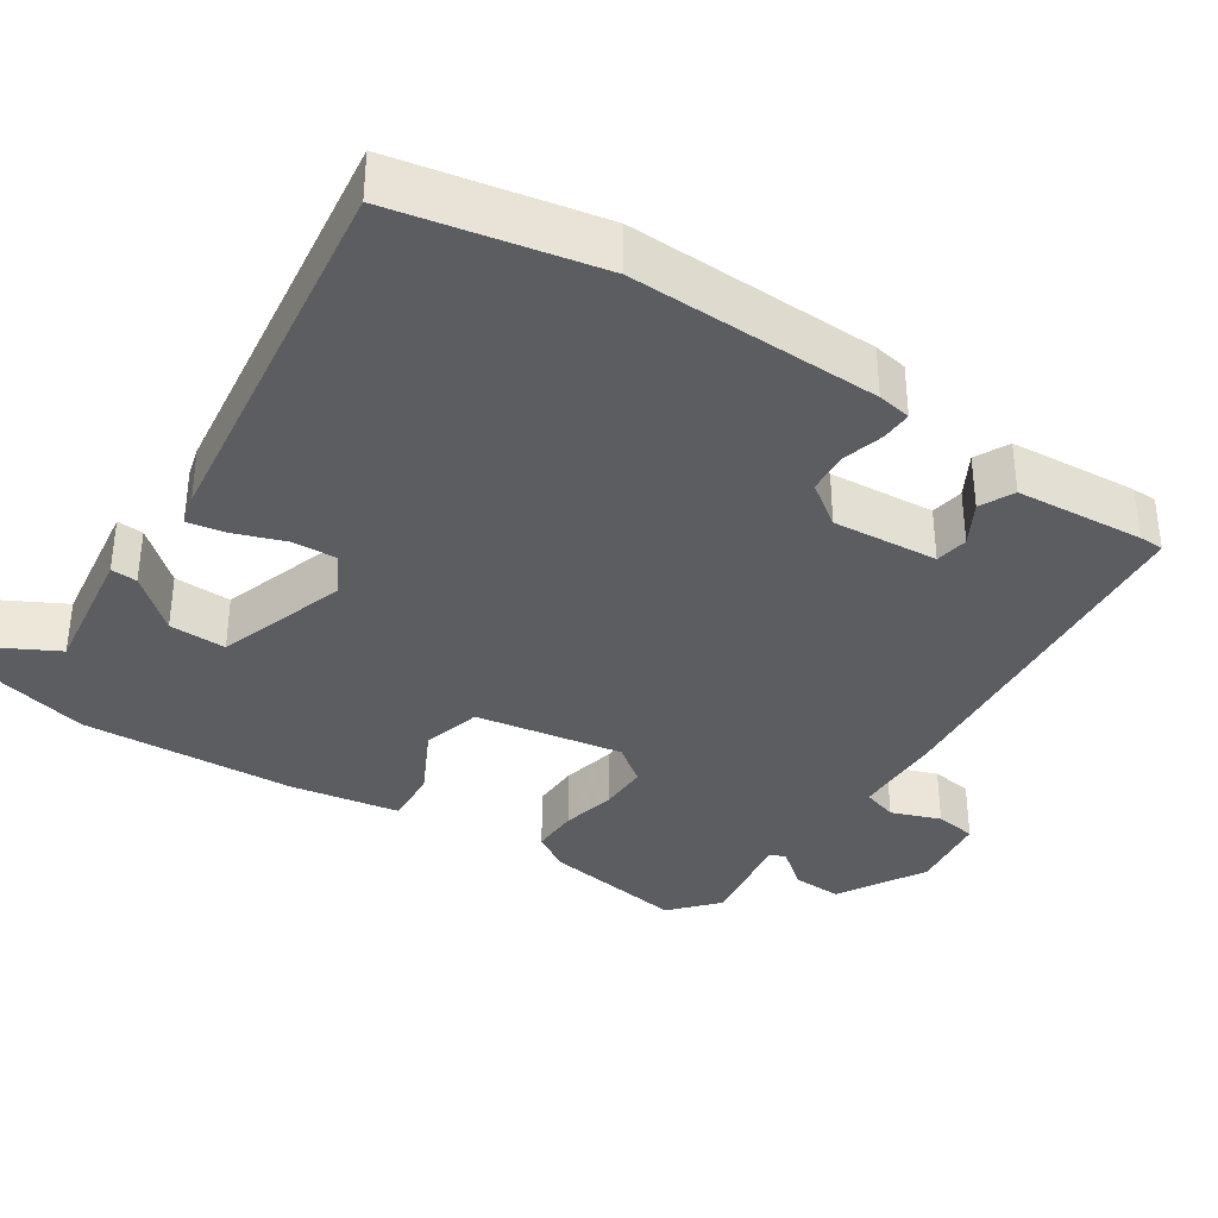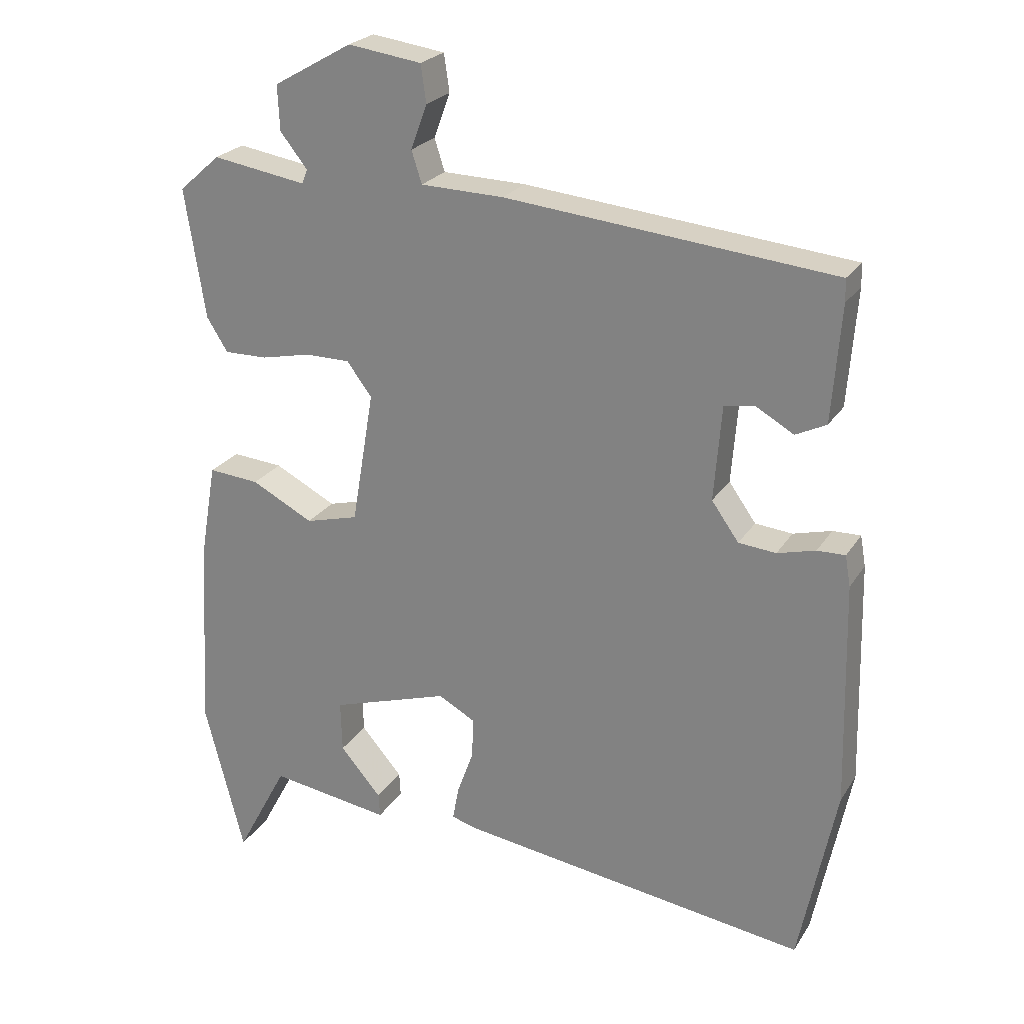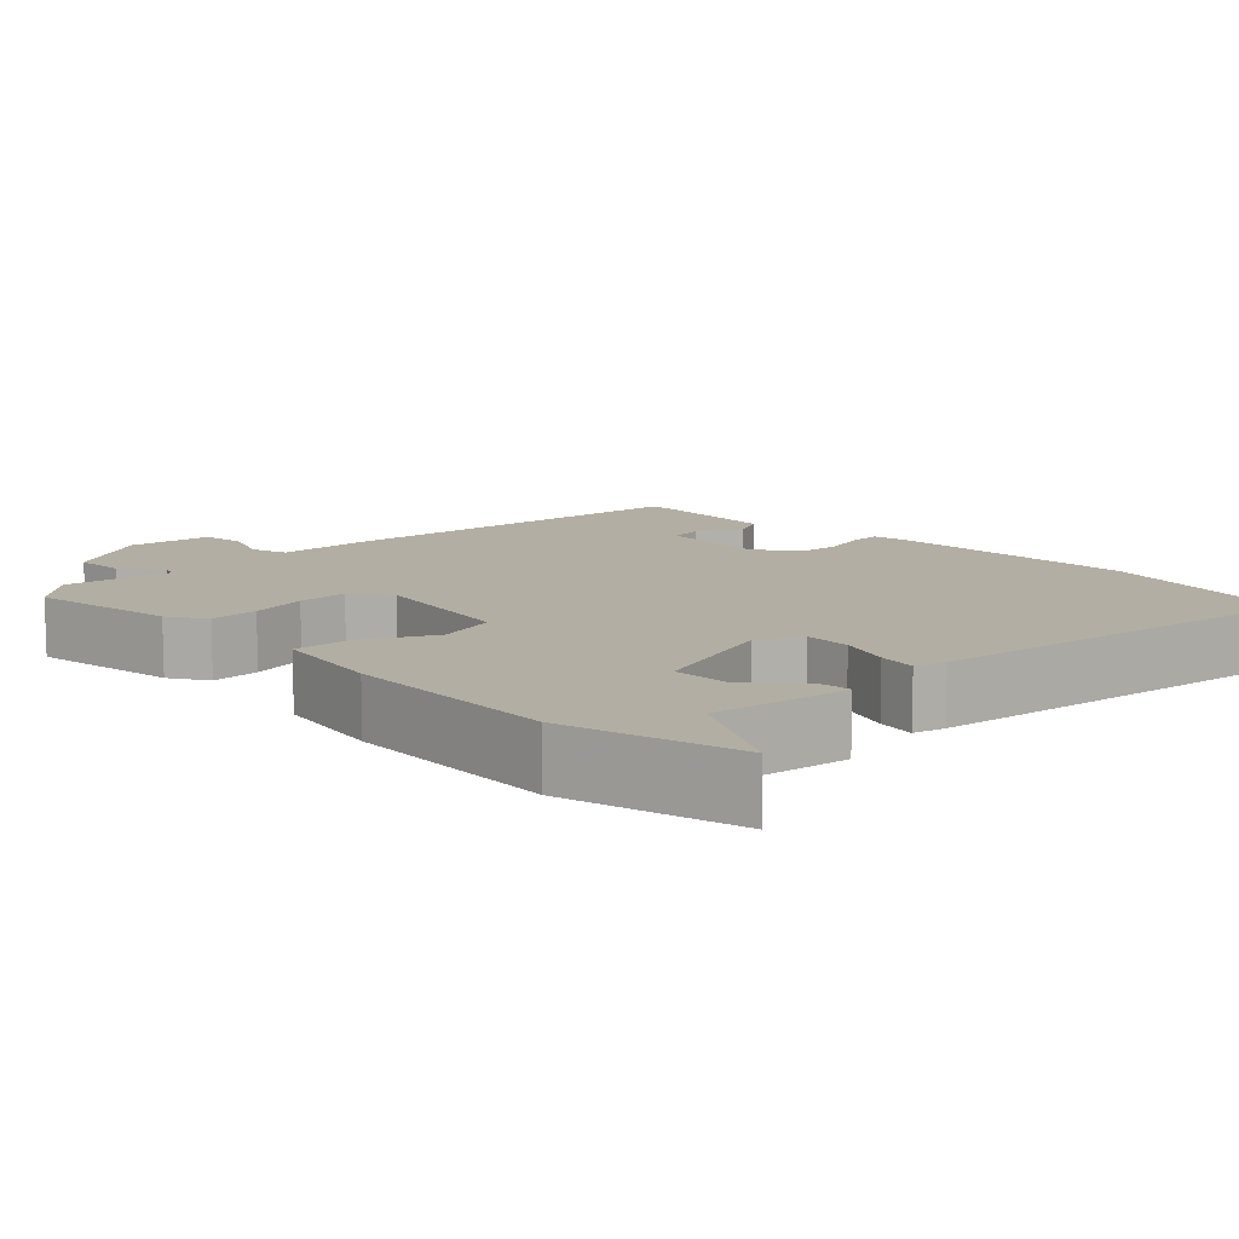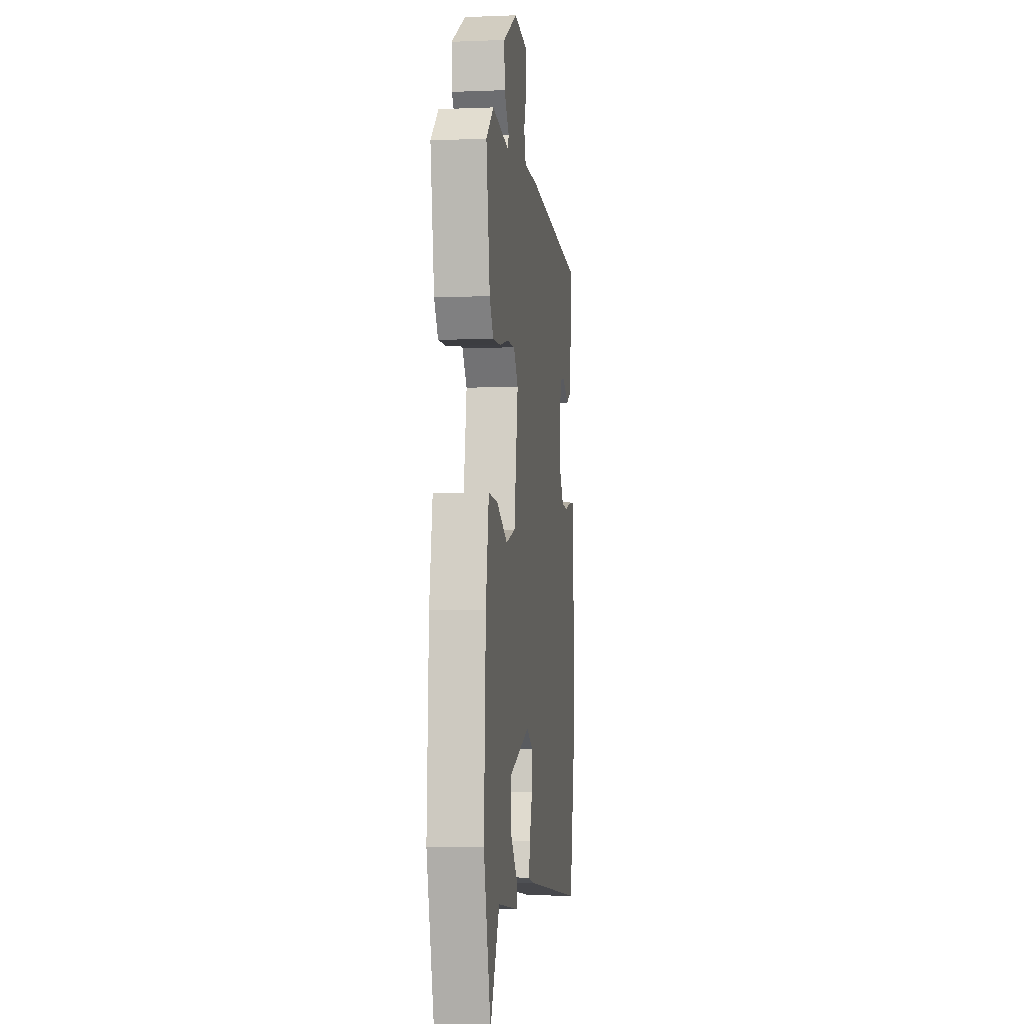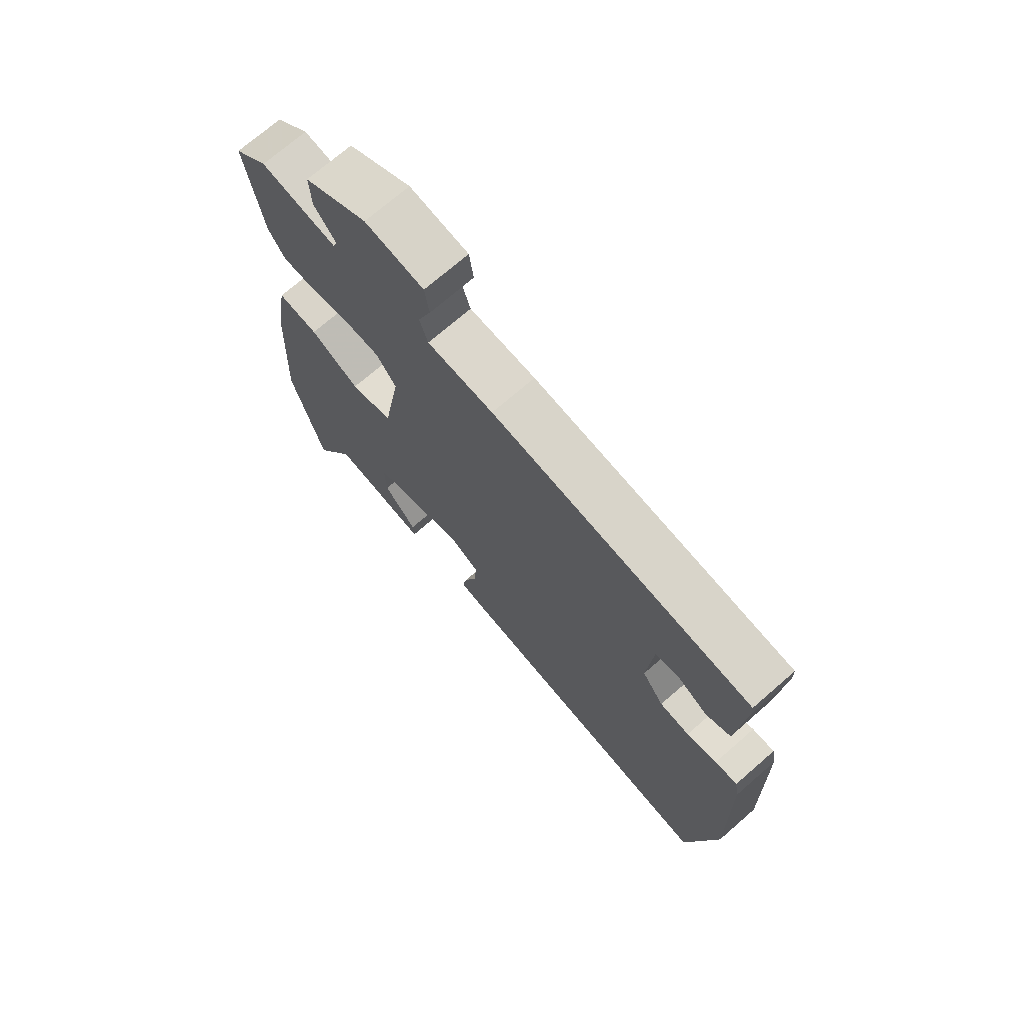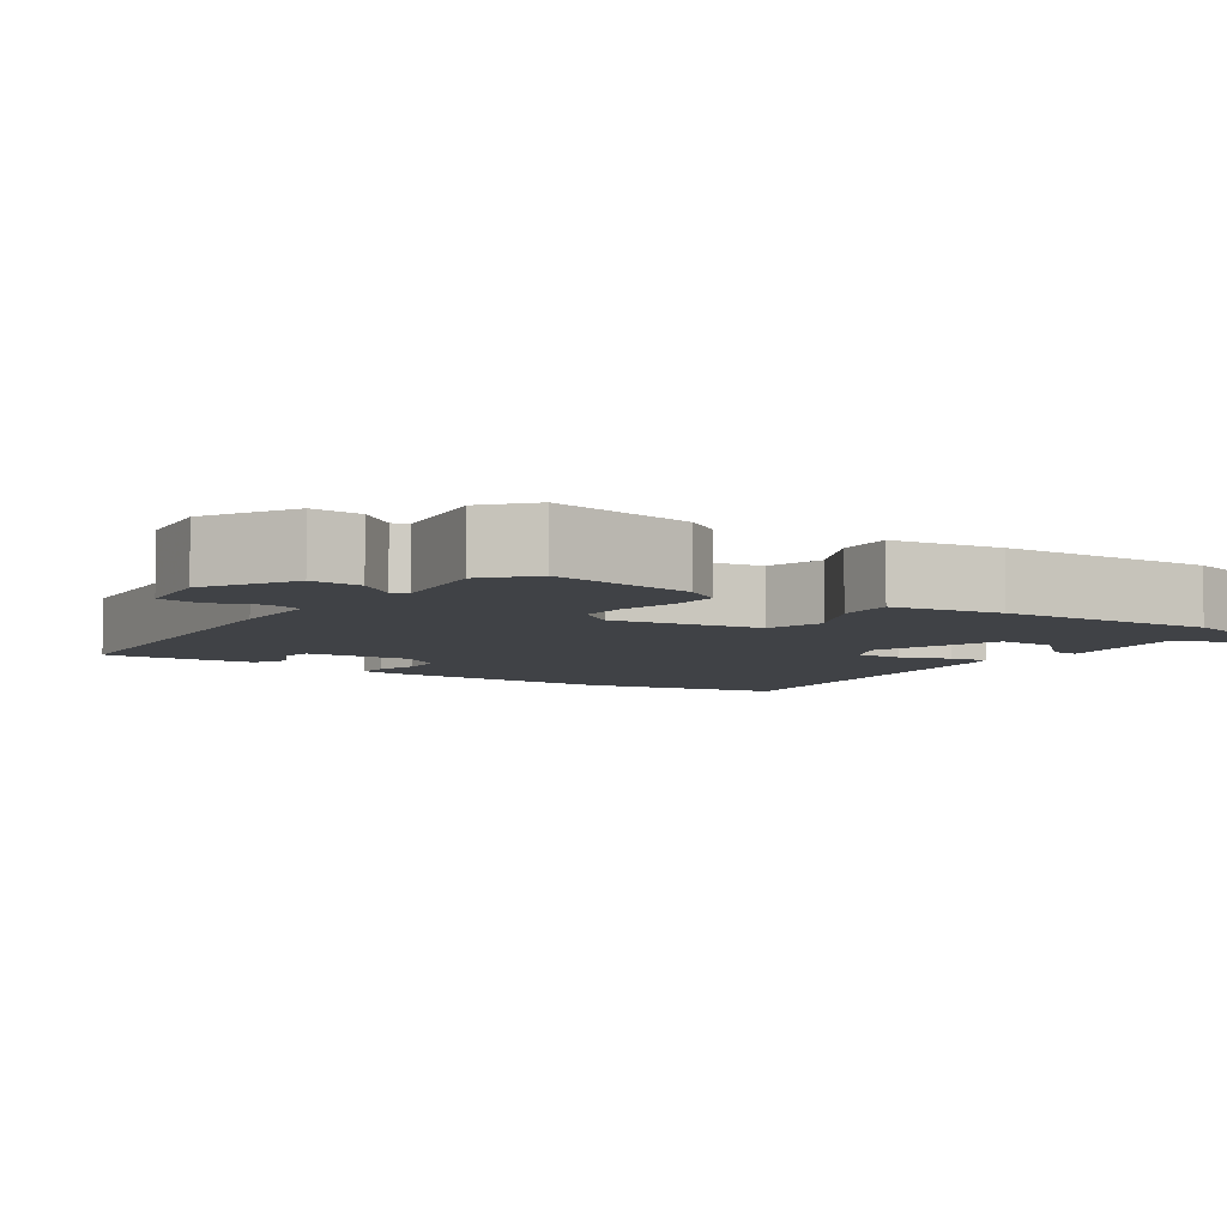
<metadata>
{"format":"obj","ext":"obj","renderer":"f3d","projection":"perspective","resolution":1024,"background":"white","views":[{"elev":-35.9,"azim":-123.5,"up":"+Y"},{"elev":24.1,"azim":-155.1,"up":"+Z"},{"elev":11.0,"azim":135.9,"up":"+Y"},{"elev":-3.7,"azim":97.5,"up":"+Z"},{"elev":72.1,"azim":-131.0,"up":"+Z"},{"elev":-6.1,"azim":55.1,"up":"+Y"}]}
</metadata>
<code>
v 0.498 0.07 0.426
v 0.468 0.07 0.235
v 0.437 0.07 0.186
v 0.374 0.07 0.187
v 0.3 0.07 0.203
v 0.235 0.07 0.203
v 0.198 0.07 0.154
v 0.231 0.07 -0.042
v 0.309 0.07 -0.063
v 0.4 0.07 -0.016
v 0.475 0.07 -0.01
v 0.5 0.07 -0.155
v 0.515 0.07 -0.44
v 0.457 0.07 -0.666
v 0.38 0.07 -0.522
v 0.202 0.07 -0.548
v 0.204 0.07 -0.513
v 0.265 0.07 -0.443
v 0.267 0.07 -0.367
v 0.093 0.07 -0.311
v 0.038 0.07 -0.341
v 0.041 0.07 -0.401
v 0.065 0.07 -0.468
v 0.074 0.07 -0.518
v 0.033 0.07 -0.529
v -0.48 0.07 -0.6
v -0.534 0.07 -0.332
v -0.526 0.07 -0.001
v -0.518 0.07 0.044
v -0.477 0.07 0.043
v -0.421 0.07 0.028
v -0.366 0.07 0.033
v -0.326 0.07 0.089
v -0.337 0.07 0.229
v -0.381 0.07 0.236
v -0.437 0.07 0.204
v -0.482 0.07 0.226
v -0.495 0.07 0.396
v -0.494 0.07 0.429
v -0.012 0.07 0.476
v 0.11 0.07 0.479
v 0.125 0.07 0.526
v 0.101 0.07 0.591
v 0.109 0.07 0.646
v 0.217 0.07 0.661
v 0.333 0.07 0.595
v 0.33 0.07 0.529
v 0.29 0.07 0.479
v 0.298 0.07 0.458
v 0.437 0.07 0.48
v 0.498 0 0.426
v 0.468 0 0.235
v 0.437 0 0.186
v 0.374 0 0.187
v 0.3 0 0.203
v 0.235 0 0.203
v 0.198 0 0.154
v 0.231 0 -0.042
v 0.309 0 -0.063
v 0.4 0 -0.016
v 0.475 0 -0.01
v 0.5 0 -0.155
v 0.515 0 -0.44
v 0.457 0 -0.666
v 0.38 0 -0.522
v 0.202 0 -0.548
v 0.204 0 -0.513
v 0.265 0 -0.443
v 0.267 0 -0.367
v 0.093 0 -0.311
v 0.038 0 -0.341
v 0.041 0 -0.401
v 0.065 0 -0.468
v 0.074 0 -0.518
v 0.033 0 -0.529
v -0.48 0 -0.6
v -0.534 0 -0.332
v -0.526 0 -0.001
v -0.518 0 0.044
v -0.477 0 0.043
v -0.421 0 0.028
v -0.366 0 0.033
v -0.326 0 0.089
v -0.337 0 0.229
v -0.381 0 0.236
v -0.437 0 0.204
v -0.482 0 0.226
v -0.495 0 0.396
v -0.494 0 0.429
v -0.012 0 0.476
v 0.11 0 0.479
v 0.125 0 0.526
v 0.101 0 0.591
v 0.109 0 0.646
v 0.217 0 0.661
v 0.333 0 0.595
v 0.33 0 0.529
v 0.29 0 0.479
v 0.298 0 0.458
v 0.437 0 0.48
f 49 50 1 2
f 45 46 47 48
f 45 48 49
f 42 43 44 45
f 41 42 45 49
f 35 36 37 38
f 34 35 38 39
f 28 29 30 31
f 28 31 32
f 27 28 32
f 26 27 32 33
f 22 23 24 25
f 21 22 25 26
f 20 21 26 33
f 15 16 17 18
f 15 18 19
f 12 13 14 15
f 12 15 19
f 9 10 11 12
f 8 9 12 19
f 7 8 19 20
f 2 3 4 5
f 2 5 6
f 49 2 6
f 41 49 6 7
f 34 39 40 41
f 33 34 41
f 7 20 33 41
f 52 51 100 99
f 98 97 96 95
f 99 98 95
f 95 94 93 92
f 99 95 92 91
f 88 87 86 85
f 89 88 85 84
f 81 80 79 78
f 82 81 78
f 82 78 77
f 83 82 77 76
f 75 74 73 72
f 76 75 72 71
f 83 76 71 70
f 68 67 66 65
f 69 68 65
f 65 64 63 62
f 69 65 62
f 62 61 60 59
f 69 62 59 58
f 70 69 58 57
f 55 54 53 52
f 56 55 52
f 56 52 99
f 57 56 99 91
f 91 90 89 84
f 91 84 83
f 91 83 70 57
f 1 51 52 2
f 2 52 53 3
f 3 53 54 4
f 4 54 55 5
f 5 55 56 6
f 6 56 57 7
f 7 57 58 8
f 8 58 59 9
f 9 59 60 10
f 10 60 61 11
f 11 61 62 12
f 12 62 63 13
f 13 63 64 14
f 14 64 65 15
f 15 65 66 16
f 16 66 67 17
f 17 67 68 18
f 18 68 69 19
f 19 69 70 20
f 20 70 71 21
f 21 71 72 22
f 22 72 73 23
f 23 73 74 24
f 24 74 75 25
f 25 75 76 26
f 26 76 77 27
f 27 77 78 28
f 28 78 79 29
f 29 79 80 30
f 30 80 81 31
f 31 81 82 32
f 32 82 83 33
f 33 83 84 34
f 34 84 85 35
f 35 85 86 36
f 36 86 87 37
f 37 87 88 38
f 38 88 89 39
f 39 89 90 40
f 40 90 91 41
f 41 91 92 42
f 42 92 93 43
f 43 93 94 44
f 44 94 95 45
f 45 95 96 46
f 46 96 97 47
f 47 97 98 48
f 48 98 99 49
f 49 99 100 50
f 50 100 51 1

</code>
